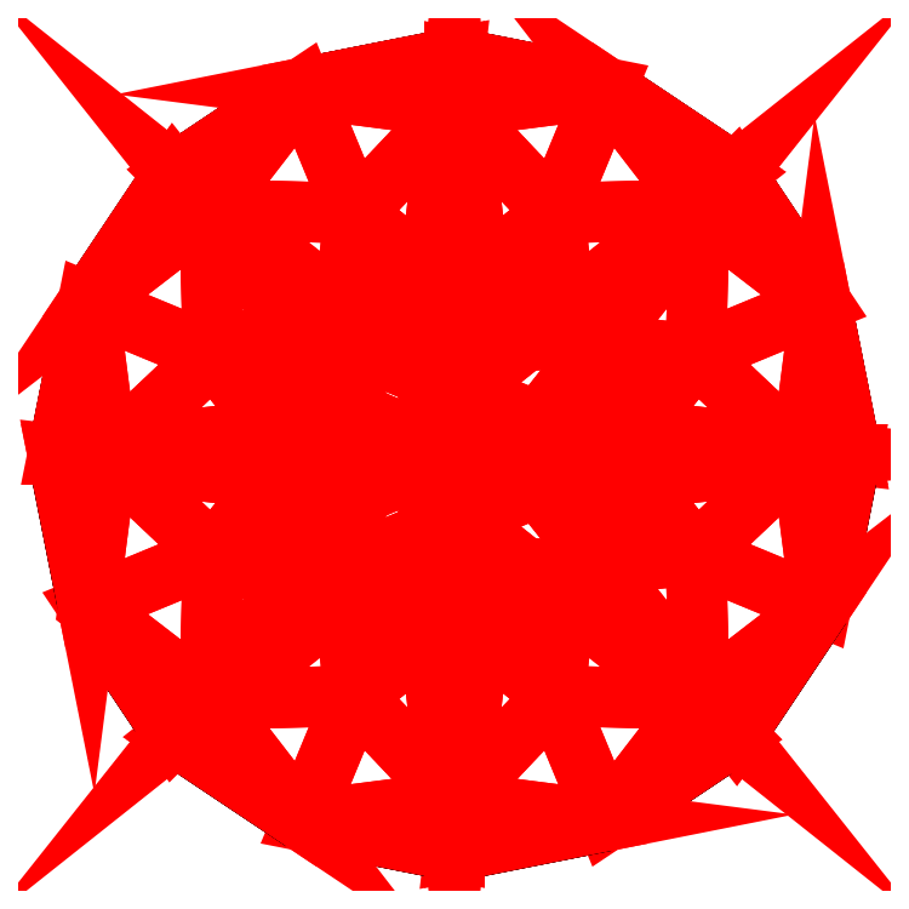
<metadata>
{"format":"dxf","ext":"dxf","renderer":"ezdxf+matplotlib","layout":"modelspace","background":"white","min_lineweight":24,"dpi":150}
</metadata>
<code>
0
SECTION
2
ENTITIES
0
3DFACE
8
Cylinder
10
-1.986
20
0.7654
30
-0.08958
11
-1.986
21
0.7654
31
-0.01107
12
-2.138
22
-1e-06
32
-0.01107
13
-2.138
23
-1e-06
33
-0.08958
0
3DFACE
8
Cylinder
10
-1.552
20
1.414
30
-0.08958
11
-1.552
21
1.414
31
-0.01107
12
-1.986
22
0.7654
32
-0.01107
13
-1.986
23
0.7654
33
-0.08958
0
3DFACE
8
Cylinder
10
-0.9035
20
1.848
30
-0.08958
11
-0.9035
21
1.848
31
-0.01107
12
-1.552
22
1.414
32
-0.01107
13
-1.552
23
1.414
33
-0.08958
0
3DFACE
8
Cylinder
10
-0.1381
20
2
30
-0.08958
11
-0.1381
21
2
31
-0.01107
12
-0.9035
22
1.848
32
-0.01107
13
-0.9035
23
1.848
33
-0.08958
0
3DFACE
8
Cylinder
10
0.6273
20
1.848
30
-0.08958
11
0.6273
21
1.848
31
-0.01107
12
-0.1381
22
2
32
-0.01107
13
-0.1381
23
2
33
-0.08958
0
3DFACE
8
Cylinder
10
1.276
20
1.414
30
-0.08958
11
1.276
21
1.414
31
-0.01107
12
0.6273
22
1.848
32
-0.01107
13
0.6273
23
1.848
33
-0.08958
0
3DFACE
8
Cylinder
10
1.71
20
0.7654
30
-0.08958
11
1.71
21
0.7654
31
-0.01107
12
1.276
22
1.414
32
-0.01107
13
1.276
23
1.414
33
-0.08958
0
3DFACE
8
Cylinder
10
1.862
20
1e-06
30
-0.08958
11
1.862
21
1e-06
31
-0.01107
12
1.71
22
0.7654
32
-0.01107
13
1.71
23
0.7654
33
-0.08958
0
3DFACE
8
Cylinder
10
1.862
20
1e-06
30
-0.08958
11
0.2965
21
-0.18
31
-1.371
12
1.71
22
-0.7654
32
-0.08958
13
1.71
23
-0.7654
33
-0.08958
0
3DFACE
8
Cylinder
10
1.276
20
-1.414
30
-0.08958
11
0.0419
21
-0.4346
31
-1.371
12
0.6273
22
-1.848
32
-0.08958
13
0.6273
23
-1.848
33
-0.08958
0
3DFACE
8
Cylinder
10
0.0419
20
-0.4346
30
-1.371
11
-0.1381
21
-2
31
-0.08958
12
0.6273
22
-1.848
32
-0.08958
13
0.6273
23
-1.848
33
-0.08958
0
3DFACE
8
Cylinder
10
-0.1381
20
-2
30
-0.08958
11
-0.3181
21
-0.4346
31
-1.371
12
-0.9035
22
-1.848
32
-0.08958
13
-0.9035
23
-1.848
33
-0.08958
0
3DFACE
8
Cylinder
10
-2.138
20
-1e-06
30
-0.08958
11
-0.5727
21
0.18
31
-1.371
12
-1.986
22
0.7654
32
-0.08958
13
-1.986
23
0.7654
33
-0.08958
0
3DFACE
8
Cylinder
10
-0.5727
20
-0.18
30
-1.371
11
-2.138
21
-1e-06
31
-0.08958
12
-1.986
22
-0.7654
32
-0.08958
13
-1.986
23
-0.7654
33
-0.08958
0
3DFACE
8
Cylinder
10
-0.5727
20
0.18
30
-1.371
11
-1.552
21
1.414
31
-0.08958
12
-1.986
22
0.7654
32
-0.08958
13
-1.986
23
0.7654
33
-0.08958
0
3DFACE
8
Cylinder
10
1.276
20
1.414
30
-0.08958
11
0.2965
21
0.18
31
-1.371
12
1.71
22
0.7654
32
-0.08958
13
1.71
23
0.7654
33
-0.08958
0
3DFACE
8
Cylinder
10
-1.552
20
1.414
30
-0.08958
11
-0.3181
21
0.4346
31
-1.371
12
-0.9035
22
1.848
32
-0.08958
13
-0.9035
23
1.848
33
-0.08958
0
3DFACE
8
Cylinder
10
-0.5727
20
0.18
30
-1.371
11
-0.1381
21
0
31
-1.727
12
-0.3181
22
0.4346
32
-1.371
13
-1.552
23
1.414
33
-0.08958
0
3DFACE
8
Cylinder
10
-0.3181
20
0.4346
30
-1.371
11
-0.1381
21
2
31
-0.08958
12
-0.9035
22
1.848
32
-0.08958
13
-0.9035
23
1.848
33
-0.08958
0
3DFACE
8
Cylinder
10
-0.1381
20
2
30
-0.08958
11
0.04191
21
0.4346
31
-1.371
12
0.6273
22
1.848
32
-0.08958
13
0.6273
23
1.848
33
-0.08958
0
3DFACE
8
Cylinder
10
-0.3181
20
0.4346
30
-1.371
11
-0.1381
21
0
31
-1.727
12
0.04191
22
0.4346
32
-1.371
13
-0.1381
23
2
33
-0.08958
0
3DFACE
8
Cylinder
10
0.04191
20
0.4346
30
-1.371
11
1.276
21
1.414
31
-0.08958
12
0.6273
22
1.848
32
-0.08958
13
0.6273
23
1.848
33
-0.08958
0
3DFACE
8
Cylinder
10
0.2965
20
0.18
30
-1.371
11
1.862
21
1e-06
31
-0.08958
12
1.71
22
0.7654
32
-0.08958
13
1.71
23
0.7654
33
-0.08958
0
3DFACE
8
Cylinder
10
0.04191
20
0.4346
30
-1.371
11
-0.1381
21
0
31
-1.727
12
0.2965
22
0.18
32
-1.371
13
1.276
23
1.414
33
-0.08958
0
3DFACE
8
Cylinder
10
0.2965
20
-0.18
30
-1.371
11
1.276
21
-1.414
31
-0.08958
12
1.71
22
-0.7654
32
-0.08958
13
1.71
23
-0.7654
33
-0.08958
0
3DFACE
8
Cylinder
10
0.2965
20
0.18
30
-1.371
11
-0.1381
21
0
31
-1.727
12
0.2965
22
-0.18
32
-1.371
13
1.862
23
1e-06
33
-0.08958
0
3DFACE
8
Cylinder
10
-0.3181
20
-0.4346
30
-1.371
11
-1.552
21
-1.414
31
-0.08958
12
-0.9035
22
-1.848
32
-0.08958
13
-0.9035
23
-1.848
33
-0.08958
0
3DFACE
8
Cylinder
10
0.2965
20
-0.18
30
-1.371
11
-0.1381
21
0
31
-1.727
12
0.0419
22
-0.4346
32
-1.371
13
1.276
23
-1.414
33
-0.08958
0
3DFACE
8
Cylinder
10
-1.552
20
-1.414
30
-0.08958
11
-0.5727
21
-0.18
31
-1.371
12
-1.986
22
-0.7654
32
-0.08958
13
-1.986
23
-0.7654
33
-0.08958
0
3DFACE
8
Cylinder
10
0.0419
20
-0.4346
30
-1.371
11
-0.1381
21
0
31
-1.727
12
-0.3181
22
-0.4346
32
-1.371
13
-0.1381
23
-2
33
-0.08958
0
3DFACE
8
Cylinder
10
-2.138
20
-1e-06
30
-0.08958
11
-0.5727
21
-0.18
31
-1.371
12
-0.1381
22
0
32
-1.727
13
-0.5727
23
0.18
33
-1.371
0
3DFACE
8
Cylinder
10
-0.3181
20
-0.4346
30
-1.371
11
-0.1381
21
0
31
-1.727
12
-0.5727
22
-0.18
32
-1.371
13
-1.552
23
-1.414
33
-0.08958
0
3DFACE
8
Cylinder
10
-1.375
20
1.237
30
0.4154
11
-1.986
21
0.7654
31
-0.01107
12
-1.552
22
1.414
32
-0.01107
13
-1.552
23
1.414
33
-0.01107
0
3DFACE
8
Cylinder
10
-0.9035
20
1.848
30
-0.01107
11
-1.375
21
1.237
31
0.4154
12
-1.552
22
1.414
32
-0.01107
13
-1.552
23
1.414
33
-0.01107
0
3DFACE
8
Cylinder
10
-0.1381
20
1.749
30
0.4154
11
-0.9035
21
1.848
31
-0.01107
12
-0.1381
22
2
32
-0.01107
13
-0.1381
23
2
33
-0.01107
0
3DFACE
8
Cylinder
10
0.6273
20
1.848
30
-0.01107
11
-0.1381
21
1.749
31
0.4154
12
-0.1381
22
2
32
-0.01107
13
-0.1381
23
2
33
-0.01107
0
3DFACE
8
Cylinder
10
1.099
20
1.237
30
0.4154
11
0.6273
21
1.848
31
-0.01107
12
1.276
22
1.414
32
-0.01107
13
1.276
23
1.414
33
-0.01107
0
3DFACE
8
Cylinder
10
1.71
20
-0.7654
30
-0.08958
11
1.71
21
-0.7654
31
-0.01107
12
1.862
22
1e-06
32
-0.01107
13
1.862
23
1e-06
33
-0.08958
0
3DFACE
8
Cylinder
10
1.276
20
-1.414
30
-0.08958
11
1.276
21
-1.414
31
-0.01107
12
1.71
22
-0.7654
32
-0.01107
13
1.71
23
-0.7654
33
-0.08958
0
3DFACE
8
Cylinder
10
0.6273
20
-1.848
30
-0.08958
11
0.6273
21
-1.848
31
-0.01107
12
1.276
22
-1.414
32
-0.01107
13
1.276
23
-1.414
33
-0.08958
0
3DFACE
8
Cylinder
10
-0.1381
20
-2
30
-0.08958
11
-0.1381
21
-2
31
-0.01107
12
0.6273
22
-1.848
32
-0.01107
13
0.6273
23
-1.848
33
-0.08958
0
3DFACE
8
Cylinder
10
-0.9035
20
-1.848
30
-0.08958
11
-0.9035
21
-1.848
31
-0.01107
12
-0.1381
22
-2
32
-0.01107
13
-0.1381
23
-2
33
-0.08958
0
3DFACE
8
Cylinder
10
-1.552
20
-1.414
30
-0.08958
11
-1.552
21
-1.414
31
-0.01107
12
-0.9035
22
-1.848
32
-0.01107
13
-0.9035
23
-1.848
33
-0.08958
0
3DFACE
8
Cylinder
10
-1.986
20
-0.7654
30
-0.08958
11
-1.986
21
-0.7654
31
-0.01107
12
-1.552
22
-1.414
32
-0.01107
13
-1.552
23
-1.414
33
-0.08958
0
3DFACE
8
Cylinder
10
-2.138
20
-1e-06
30
-0.08958
11
-2.138
21
-1e-06
31
-0.01107
12
-1.986
22
-0.7654
32
-0.01107
13
-1.986
23
-0.7654
33
-0.08958
0
3DFACE
8
Cylinder
10
-1.986
20
0.7654
30
-0.01107
11
-1.887
21
-1e-06
31
0.4154
12
-2.138
22
-1e-06
32
-0.01107
13
-2.138
23
-1e-06
33
-0.01107
0
3DFACE
8
Cylinder
10
-1.887
20
-1e-06
30
0.4154
11
-1.986
21
-0.7654
31
-0.01107
12
-2.138
22
-1e-06
32
-0.01107
13
-2.138
23
-1e-06
33
-0.01107
0
3DFACE
8
Cylinder
10
-0.9035
20
1.848
30
-0.01107
11
-0.1381
21
1.749
31
0.4154
12
-0.6423
22
1.216
32
0.7479
13
-1.375
23
1.237
33
0.4154
0
3DFACE
8
Cylinder
10
1.71
20
0.7654
30
-0.01107
11
1.099
21
1.237
31
0.4154
12
1.276
22
1.414
32
-0.01107
13
1.276
23
1.414
33
-0.01107
0
3DFACE
8
Cylinder
10
0.6273
20
1.848
30
-0.01107
11
1.099
21
1.237
31
0.4154
12
0.3653
22
1.216
32
0.7479
13
-0.1381
23
1.749
33
0.4154
0
3DFACE
8
Cylinder
10
1.611
20
1e-06
30
0.4154
11
1.71
21
0.7654
31
-0.01107
12
1.862
22
1e-06
32
-0.01107
13
1.862
23
1e-06
33
-0.01107
0
3DFACE
8
Cylinder
10
1.71
20
-0.7654
30
-0.01107
11
1.611
21
1e-06
31
0.4154
12
1.862
22
1e-06
32
-0.01107
13
1.862
23
1e-06
33
-0.01107
0
3DFACE
8
Cylinder
10
1.099
20
-1.237
30
0.4154
11
1.71
21
-0.7654
31
-0.01107
12
1.276
22
-1.414
32
-0.01107
13
1.276
23
-1.414
33
-0.01107
0
3DFACE
8
Cylinder
10
0.6273
20
-1.848
30
-0.01107
11
1.099
21
-1.237
31
0.4154
12
1.276
22
-1.414
32
-0.01107
13
1.276
23
-1.414
33
-0.01107
0
3DFACE
8
Cylinder
10
-0.1381
20
-1.749
30
0.4154
11
0.6273
21
-1.848
31
-0.01107
12
-0.1381
22
-2
32
-0.01107
13
-0.1381
23
-2
33
-0.01107
0
3DFACE
8
Cylinder
10
-0.9035
20
-1.848
30
-0.01107
11
-0.1381
21
-1.749
31
0.4154
12
-0.1381
22
-2
32
-0.01107
13
-0.1381
23
-2
33
-0.01107
0
3DFACE
8
Cylinder
10
-1.375
20
-1.237
30
0.4154
11
-0.9035
21
-1.848
31
-0.01107
12
-1.552
22
-1.414
32
-0.01107
13
-1.552
23
-1.414
33
-0.01107
0
3DFACE
8
Cylinder
10
-1.986
20
-0.7654
30
-0.01107
11
-1.375
21
-1.237
31
0.4154
12
-1.552
22
-1.414
32
-0.01107
13
-1.552
23
-1.414
33
-0.01107
0
3DFACE
8
Cylinder
10
-1.887
20
-1e-06
30
0.4154
11
-1.355
21
-0.5034
31
0.7479
12
-1.375
22
-1.237
32
0.4154
13
-1.986
23
-0.7654
33
-0.01107
0
3DFACE
8
Cylinder
10
-1.986
20
0.7654
30
-0.01107
11
-1.375
21
1.237
31
0.4154
12
-1.355
22
0.5034
32
0.7478
13
-1.887
23
-1e-06
33
0.4154
0
3DFACE
8
Cylinder
10
-1.355
20
0.5034
30
0.7478
11
-1.375
21
1.237
31
0.4154
12
-0.6423
22
1.216
32
0.7479
13
-0.7148
23
0.5763
33
0.9984
0
3DFACE
8
Cylinder
10
-0.6423
20
1.216
30
0.7479
11
-0.1381
21
1.749
31
0.4154
12
0.3653
22
1.216
32
0.7479
13
-0.1384
23
0.8153
33
0.9984
0
3DFACE
8
Cylinder
10
1.71
20
0.7654
30
-0.01107
11
1.611
21
1e-06
31
0.4154
12
1.078
22
0.5042
32
0.7479
13
1.099
23
1.237
33
0.4154
0
3DFACE
8
Cylinder
10
0.3653
20
1.216
30
0.7479
11
1.099
21
1.237
31
0.4154
12
1.078
22
0.5042
32
0.7479
13
0.4382
23
0.5767
33
0.9983
0
3DFACE
8
Cylinder
10
1.71
20
-0.7654
30
-0.01107
11
1.099
21
-1.237
31
0.4154
12
1.078
22
-0.5034
32
0.7479
13
1.611
23
1e-06
33
0.4154
0
3DFACE
8
Cylinder
10
0.6273
20
-1.848
30
-0.01107
11
-0.1381
21
-1.749
31
0.4154
12
0.3661
22
-1.216
32
0.7478
13
1.099
23
-1.237
33
0.4154
0
3DFACE
8
Cylinder
10
-0.9035
20
-1.848
30
-0.01107
11
-1.375
21
-1.237
31
0.4154
12
-0.6415
22
-1.216
32
0.7479
13
-0.1381
23
-1.749
33
0.4154
0
3DFACE
8
Cylinder
10
-1.887
20
-1e-06
30
0.4154
11
-1.355
21
0.5034
31
0.7478
12
-0.9538
22
0.000303
32
0.9982
13
-1.355
23
-0.5034
33
0.7479
0
3DFACE
8
Cylinder
10
-0.7148
20
0.5763
30
0.9984
11
-0.6423
21
1.216
31
0.7479
12
-0.1384
22
0.8153
32
0.9984
13
-0.1384
23
0.8153
33
0.9984
0
3DFACE
8
Cylinder
10
-0.9538
20
0.000303
30
0.9982
11
-1.355
21
0.5034
31
0.7478
12
-0.7148
22
0.5763
32
0.9984
13
-0.7148
23
0.5763
33
0.9984
0
3DFACE
8
Cylinder
10
-0.1384
20
0.8153
30
0.9984
11
0.3653
21
1.216
31
0.7479
12
0.4382
22
0.5767
32
0.9983
13
0.4382
23
0.5767
33
0.9983
0
3DFACE
8
Cylinder
10
1.078
20
0.5042
30
0.7479
11
1.611
21
1e-06
31
0.4154
12
1.078
22
-0.5034
32
0.7479
13
0.6773
23
0.000303
33
0.9983
0
3DFACE
8
Cylinder
10
0.4382
20
0.5767
30
0.9983
11
1.078
21
0.5042
31
0.7479
12
0.6773
22
0.000303
32
0.9983
13
0.6773
23
0.000303
33
0.9983
0
3DFACE
8
Cylinder
10
1.078
20
-0.5034
30
0.7479
11
1.099
21
-1.237
31
0.4154
12
0.3661
22
-1.216
32
0.7478
13
0.4387
23
-0.5763
33
0.9983
0
3DFACE
8
Cylinder
10
0.3661
20
-1.216
30
0.7478
11
-0.1381
21
-1.749
31
0.4154
12
-0.6415
22
-1.216
32
0.7479
13
-0.1378
23
-0.8154
33
0.9983
0
3DFACE
8
Cylinder
10
-0.6415
20
-1.216
30
0.7479
11
-1.375
21
-1.237
31
0.4154
12
-1.355
22
-0.5034
32
0.7479
13
-0.7145
23
-0.5765
33
0.9983
0
3DFACE
8
Cylinder
10
-0.7145
20
-0.5765
30
0.9983
11
-1.355
21
-0.5034
31
0.7479
12
-0.9538
22
0.000303
32
0.9982
13
-0.9538
23
0.000303
33
0.9982
0
3DFACE
8
Cylinder
10
-0.1378
20
-0.8154
30
0.9983
11
-0.6415
21
-1.216
31
0.7479
12
-0.7145
22
-0.5765
32
0.9983
13
-0.7145
23
-0.5765
33
0.9983
0
3DFACE
8
Cylinder
10
0.6773
20
0.000303
30
0.9983
11
1.078
21
-0.5034
31
0.7479
12
0.4387
22
-0.5763
32
0.9983
13
0.4387
23
-0.5763
33
0.9983
0
3DFACE
8
Cylinder
10
0.4387
20
-0.5763
30
0.9983
11
0.3661
21
-1.216
31
0.7478
12
-0.1378
22
-0.8154
32
0.9983
13
-0.1378
23
-0.8154
33
0.9983
0
3DFACE
8
Cylinder
10
0.4387
20
-0.5763
30
0.9983
11
-0.1378
21
-0.8154
31
0.9983
12
-0.7145
22
-0.5765
32
0.9983
13
-0.7145
23
-0.5765
33
0.9983
0
3DFACE
8
Cylinder
10
0.6773
20
0.000303
30
0.9983
11
0.4387
21
-0.5763
31
0.9983
12
-0.7145
22
-0.5765
32
0.9983
13
-0.7145
23
-0.5765
33
0.9983
0
3DFACE
8
Cylinder
10
-0.9538
20
0.000303
30
0.9982
11
0.6773
21
0.000303
31
0.9983
12
-0.7145
22
-0.5765
32
0.9983
13
-0.7145
23
-0.5765
33
0.9983
0
3DFACE
8
Cylinder
10
-0.7148
20
0.5763
30
0.9984
11
0.6773
21
0.000303
31
0.9983
12
-0.9538
22
0.000303
32
0.9982
13
-0.9538
23
0.000303
33
0.9982
0
3DFACE
8
Cylinder
10
0.4382
20
0.5767
30
0.9983
11
0.6773
21
0.000303
31
0.9983
12
-0.7148
22
0.5763
32
0.9984
13
-0.7148
23
0.5763
33
0.9984
0
3DFACE
8
Cylinder
10
-0.1384
20
0.8153
30
0.9984
11
0.4382
21
0.5767
31
0.9983
12
-0.7148
22
0.5763
32
0.9984
13
-0.7148
23
0.5763
33
0.9984
0
ENDSEC
0
EOF

</code>
